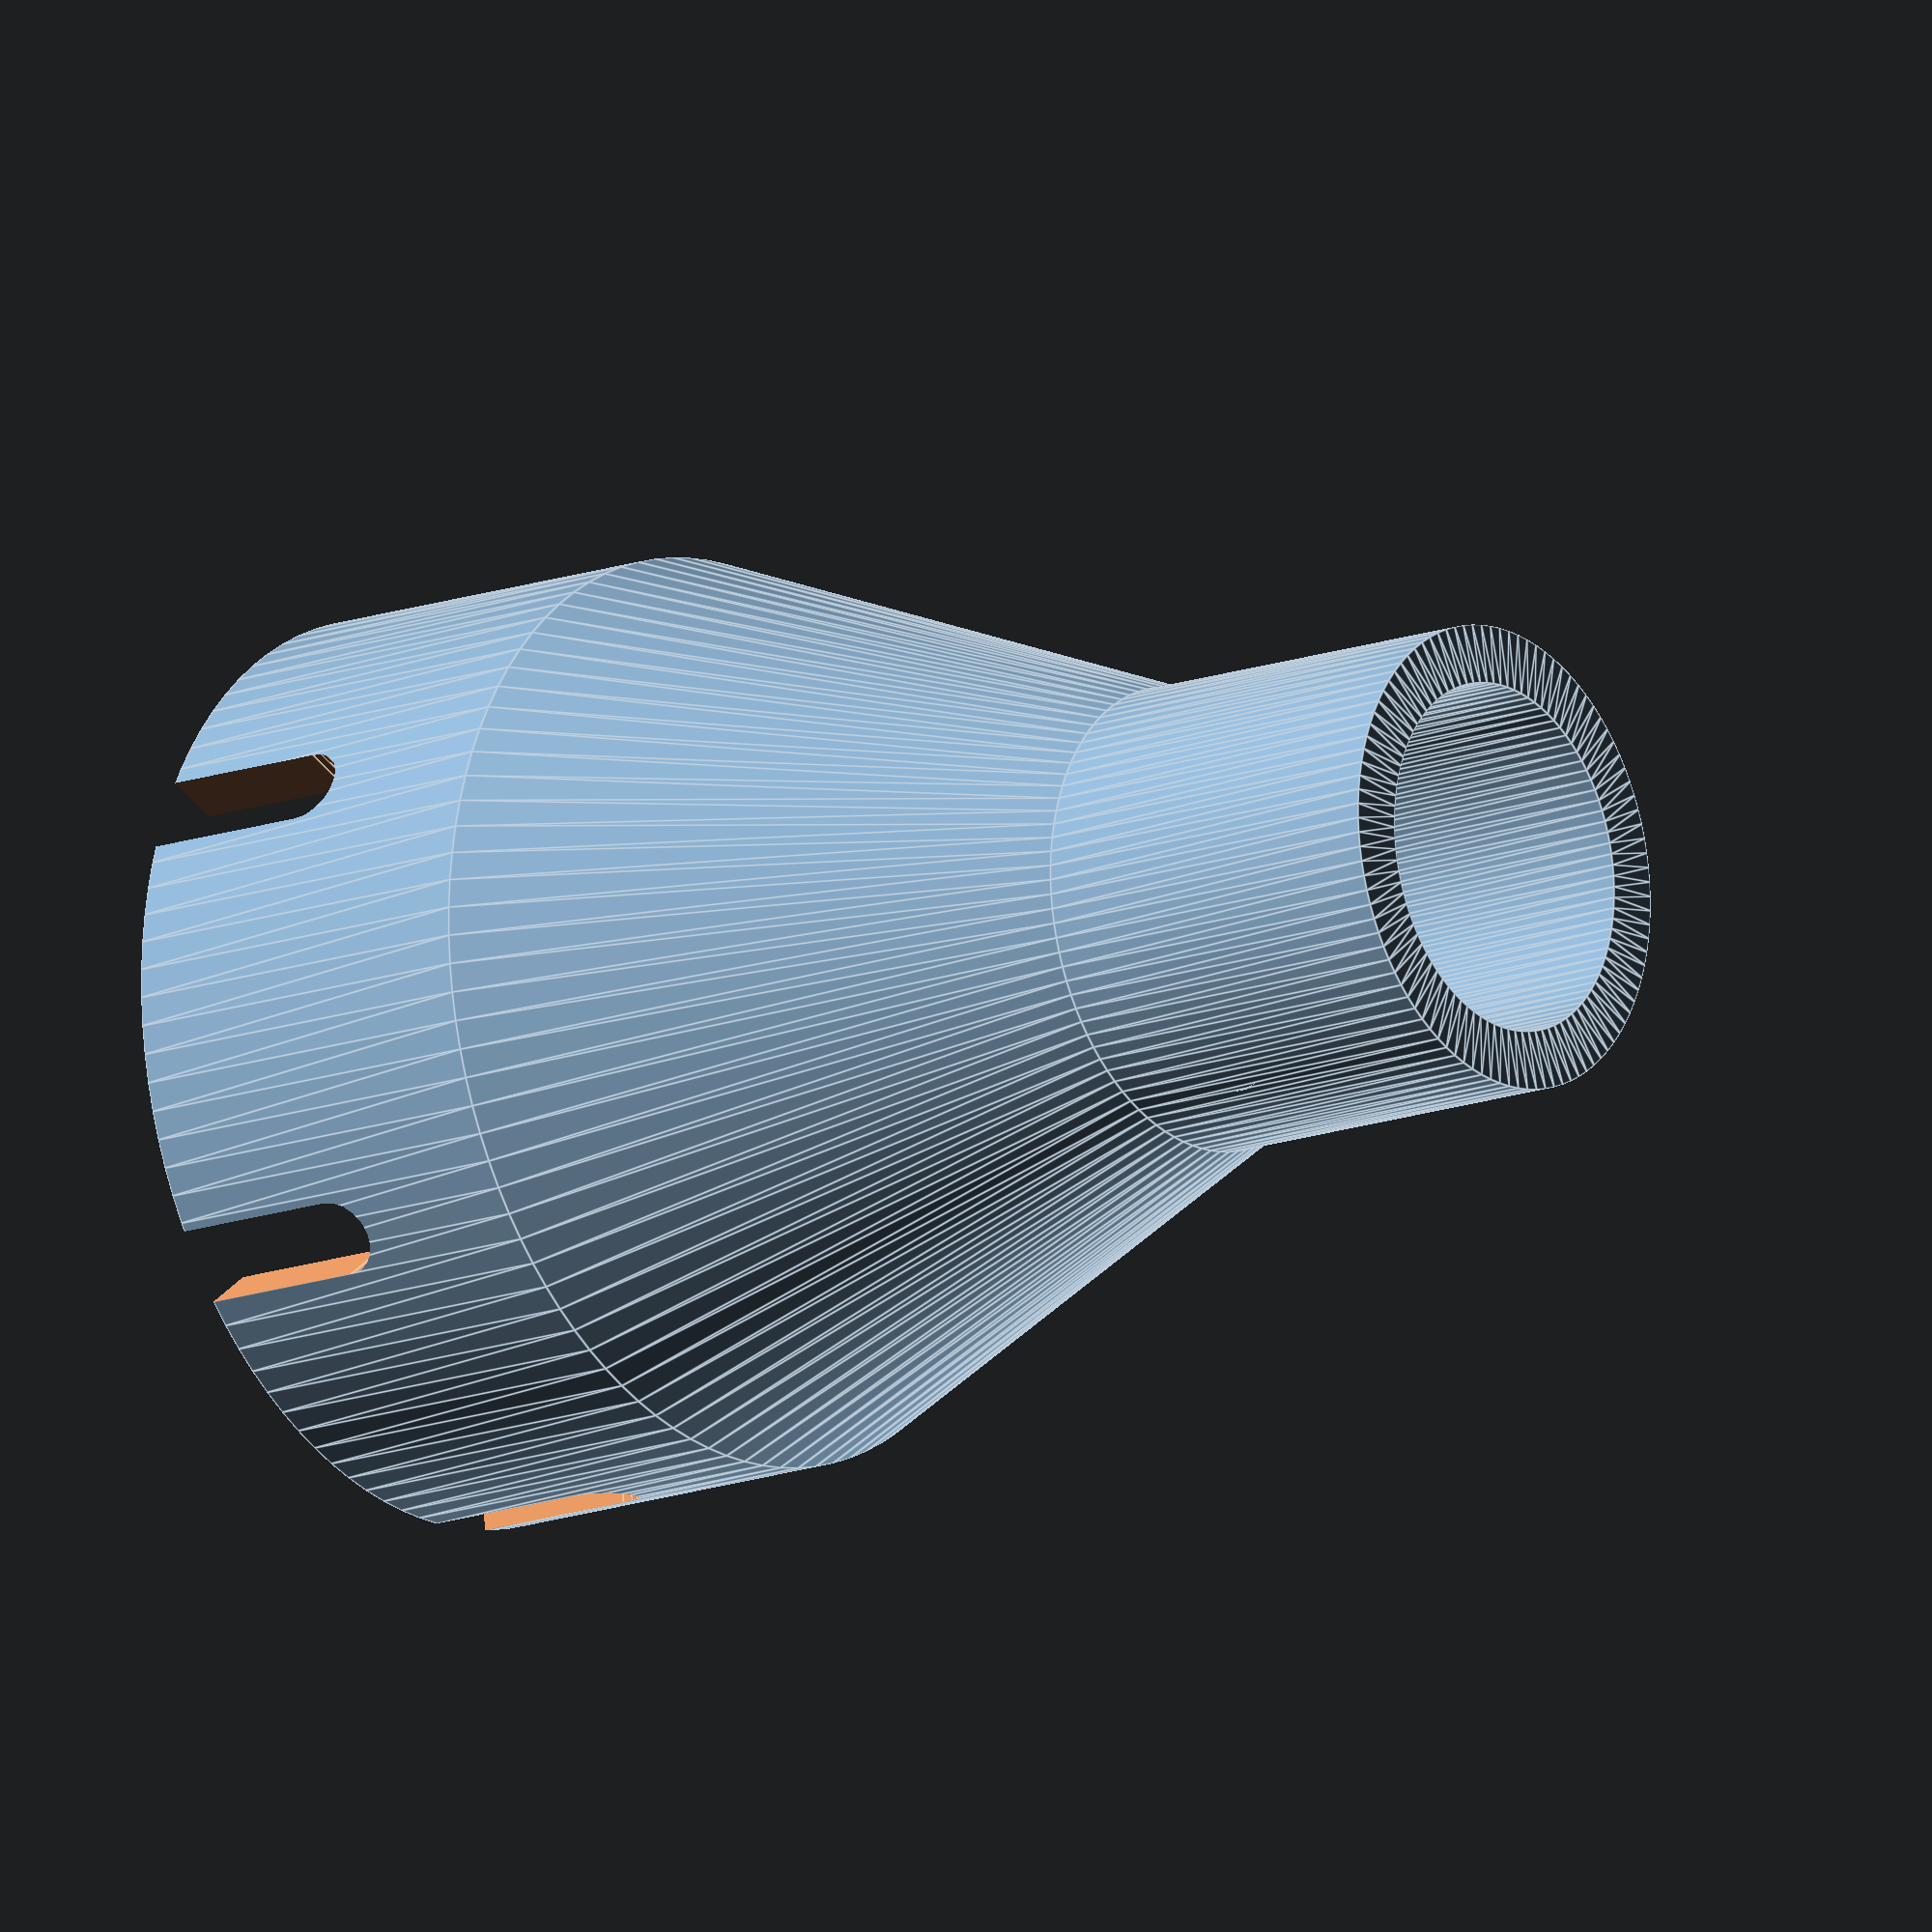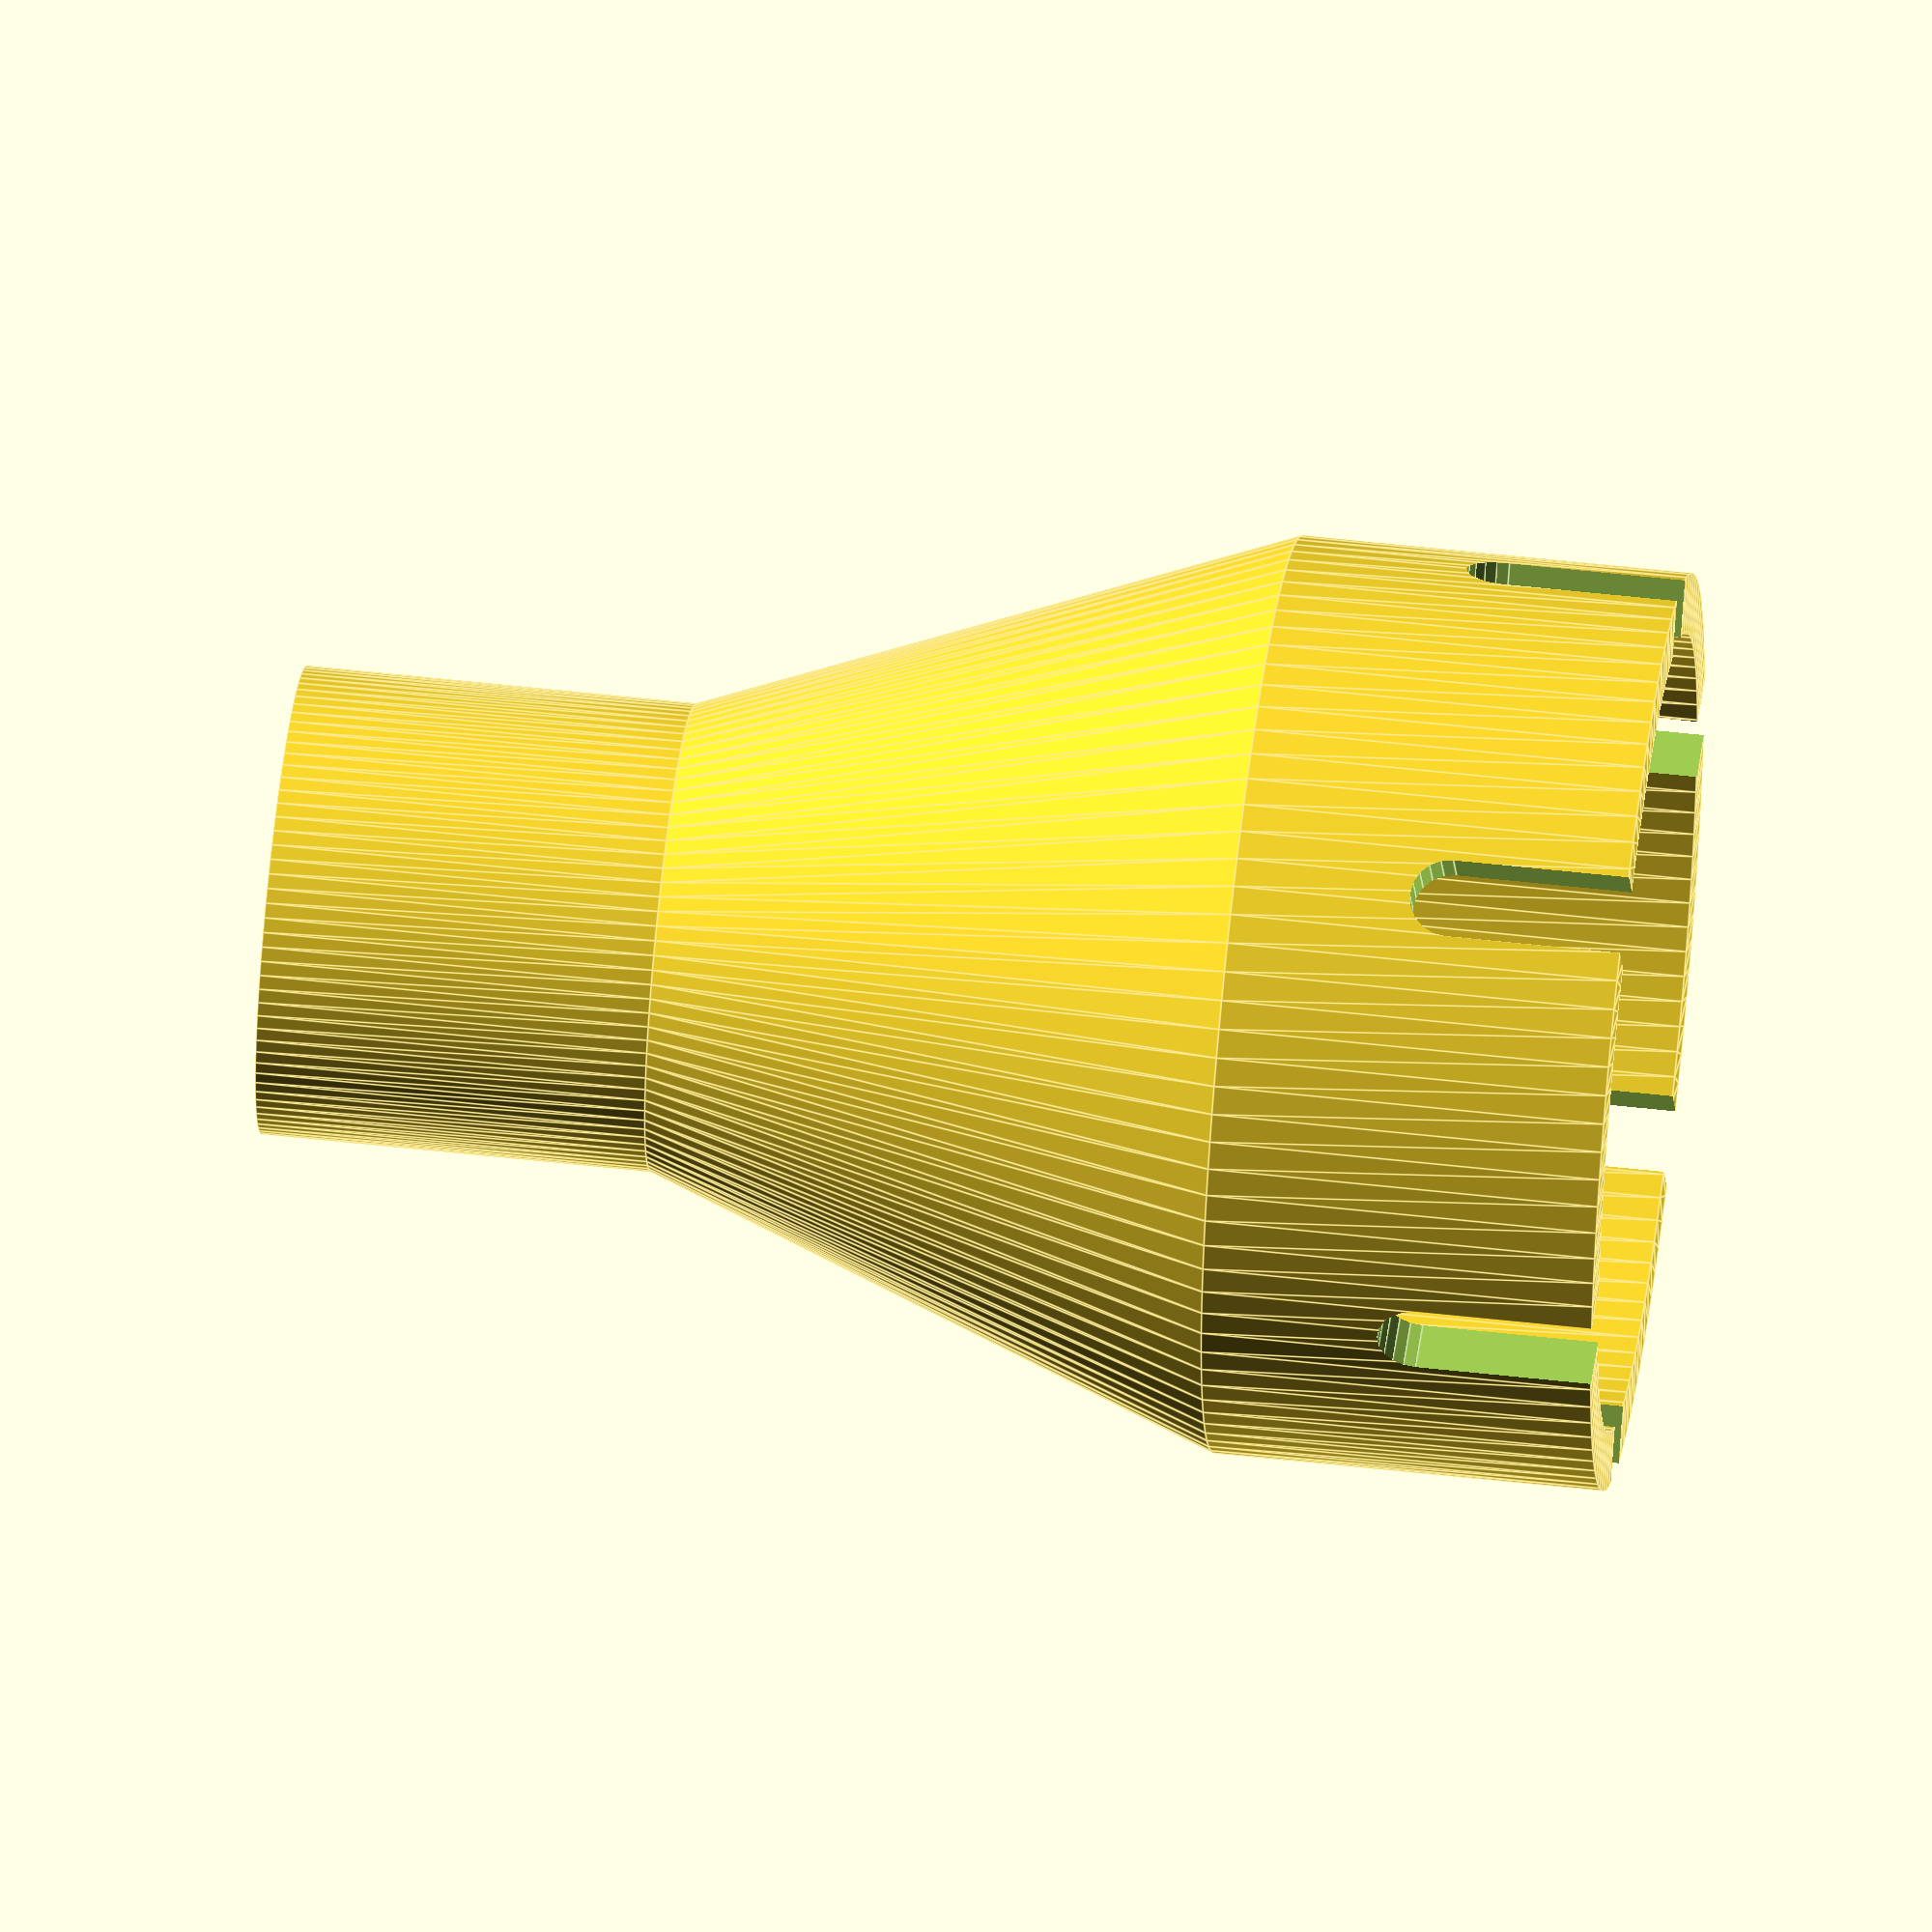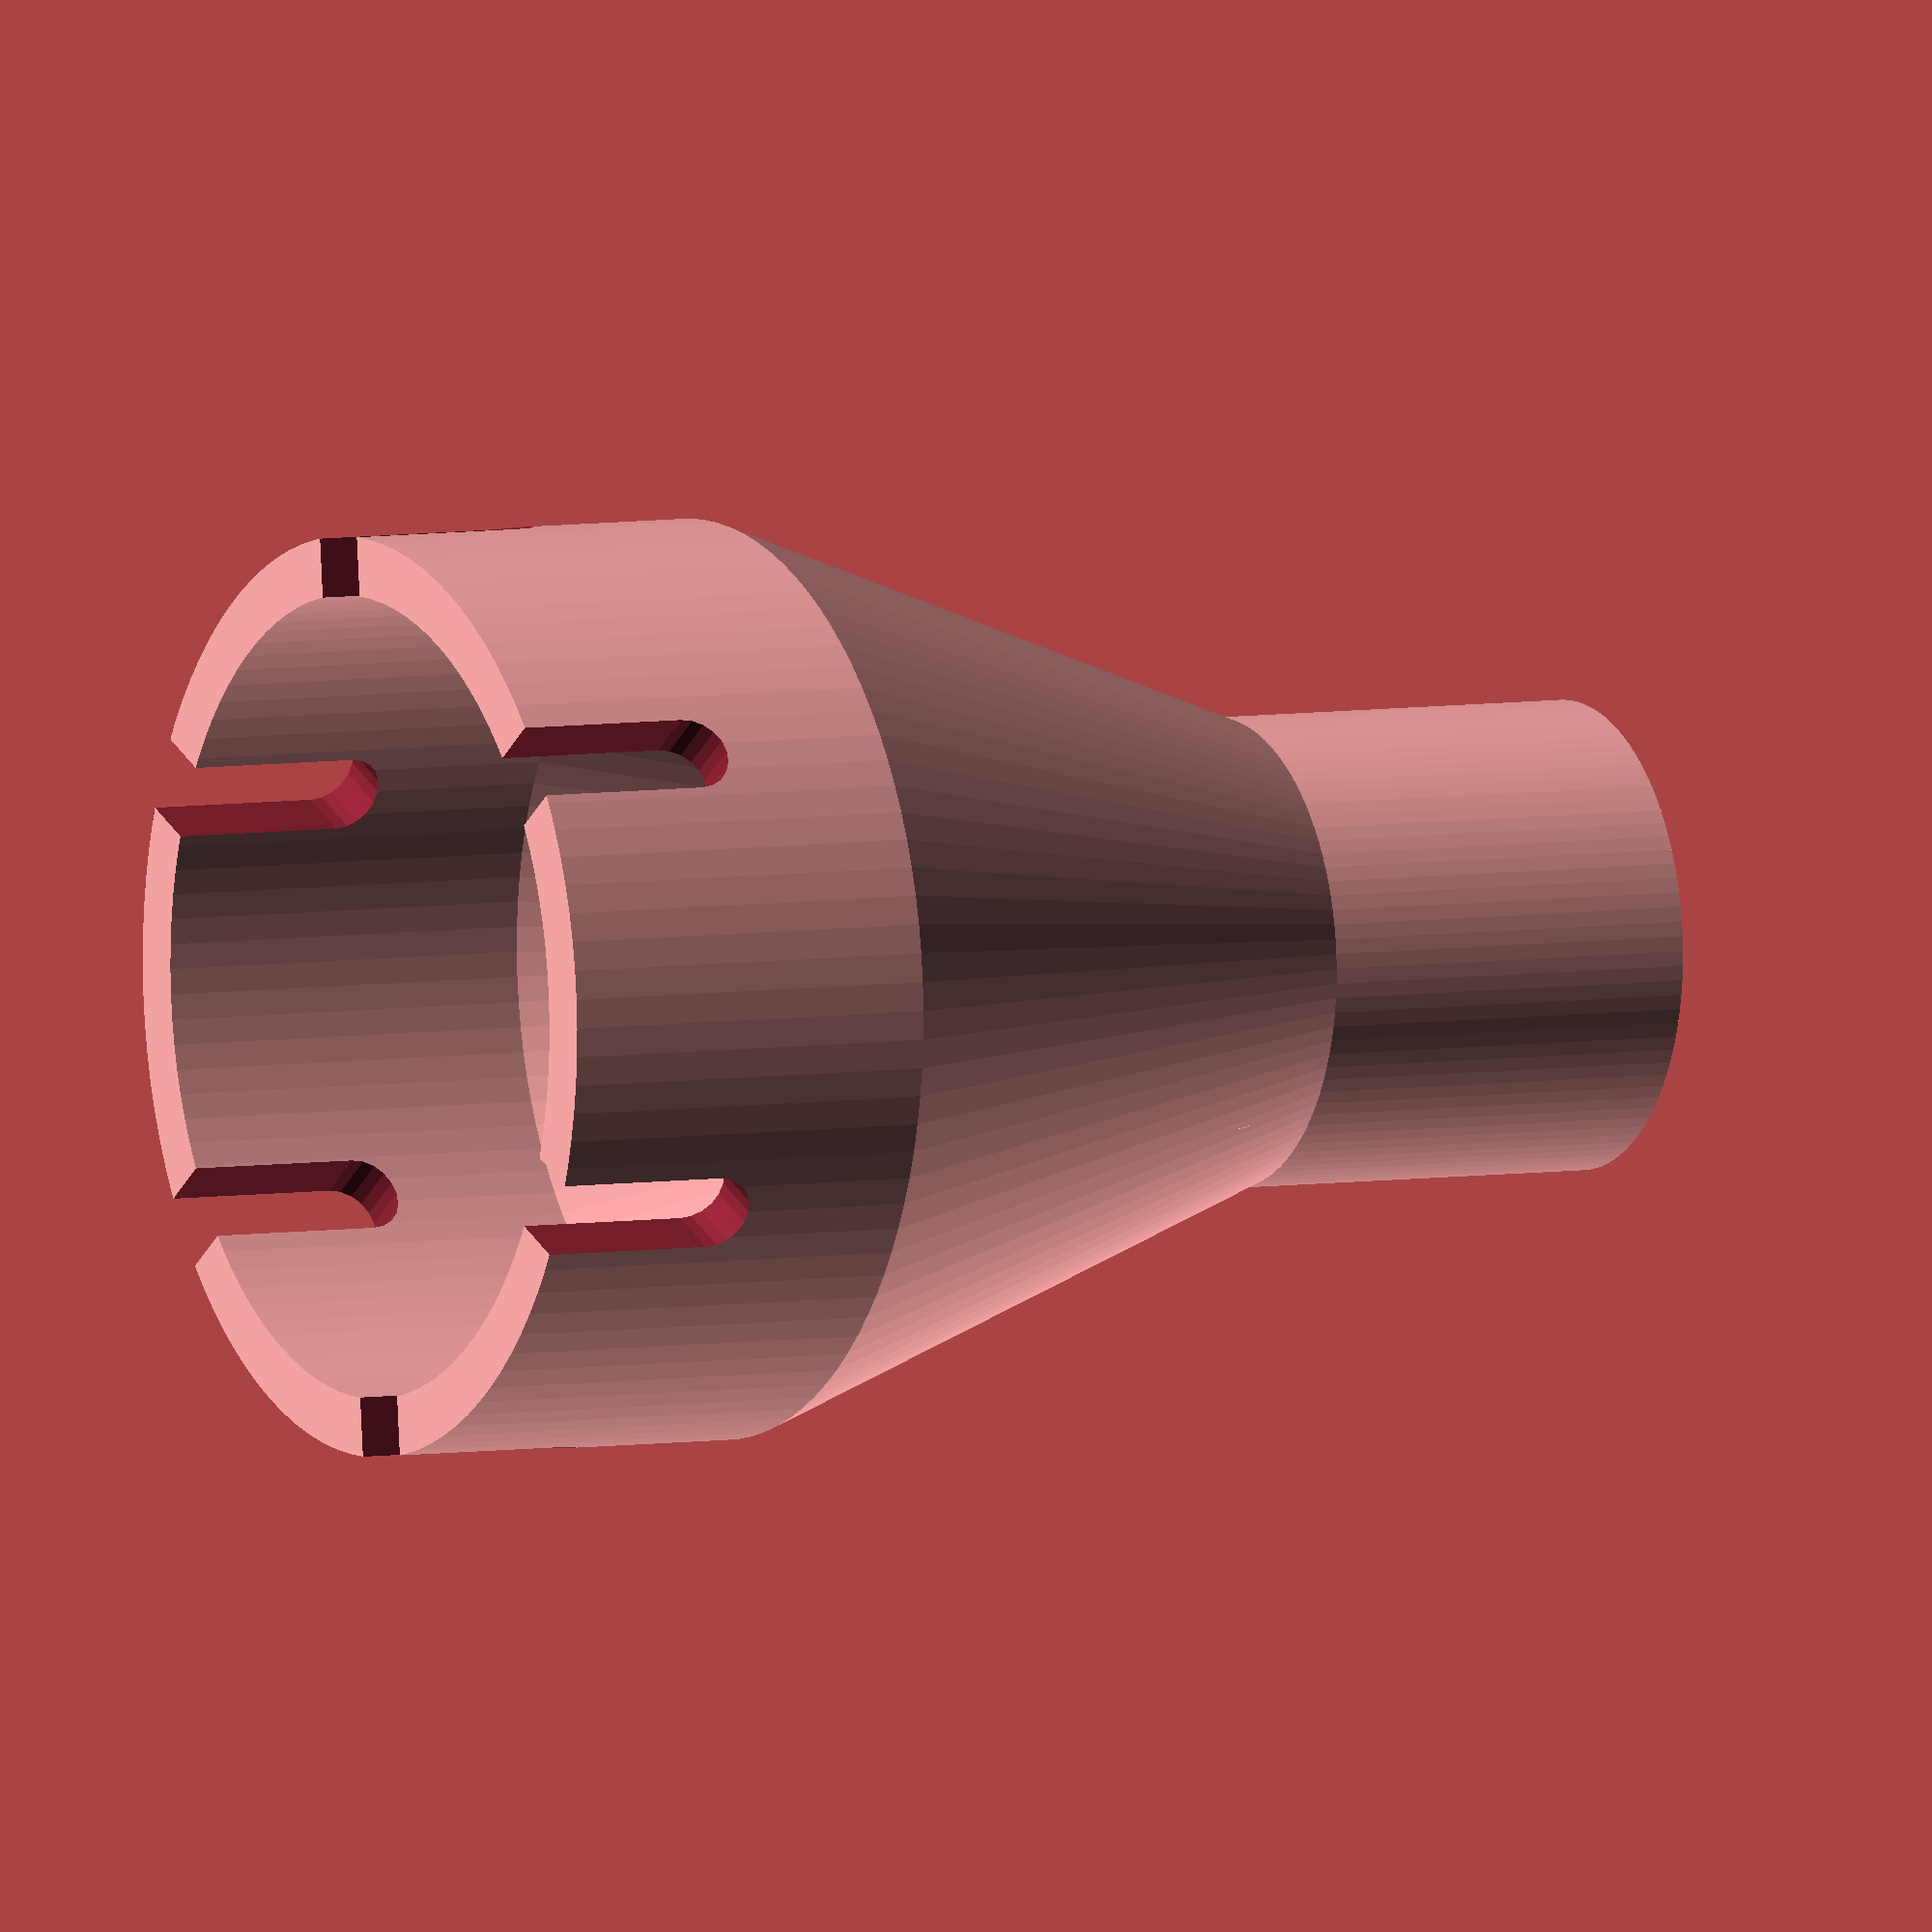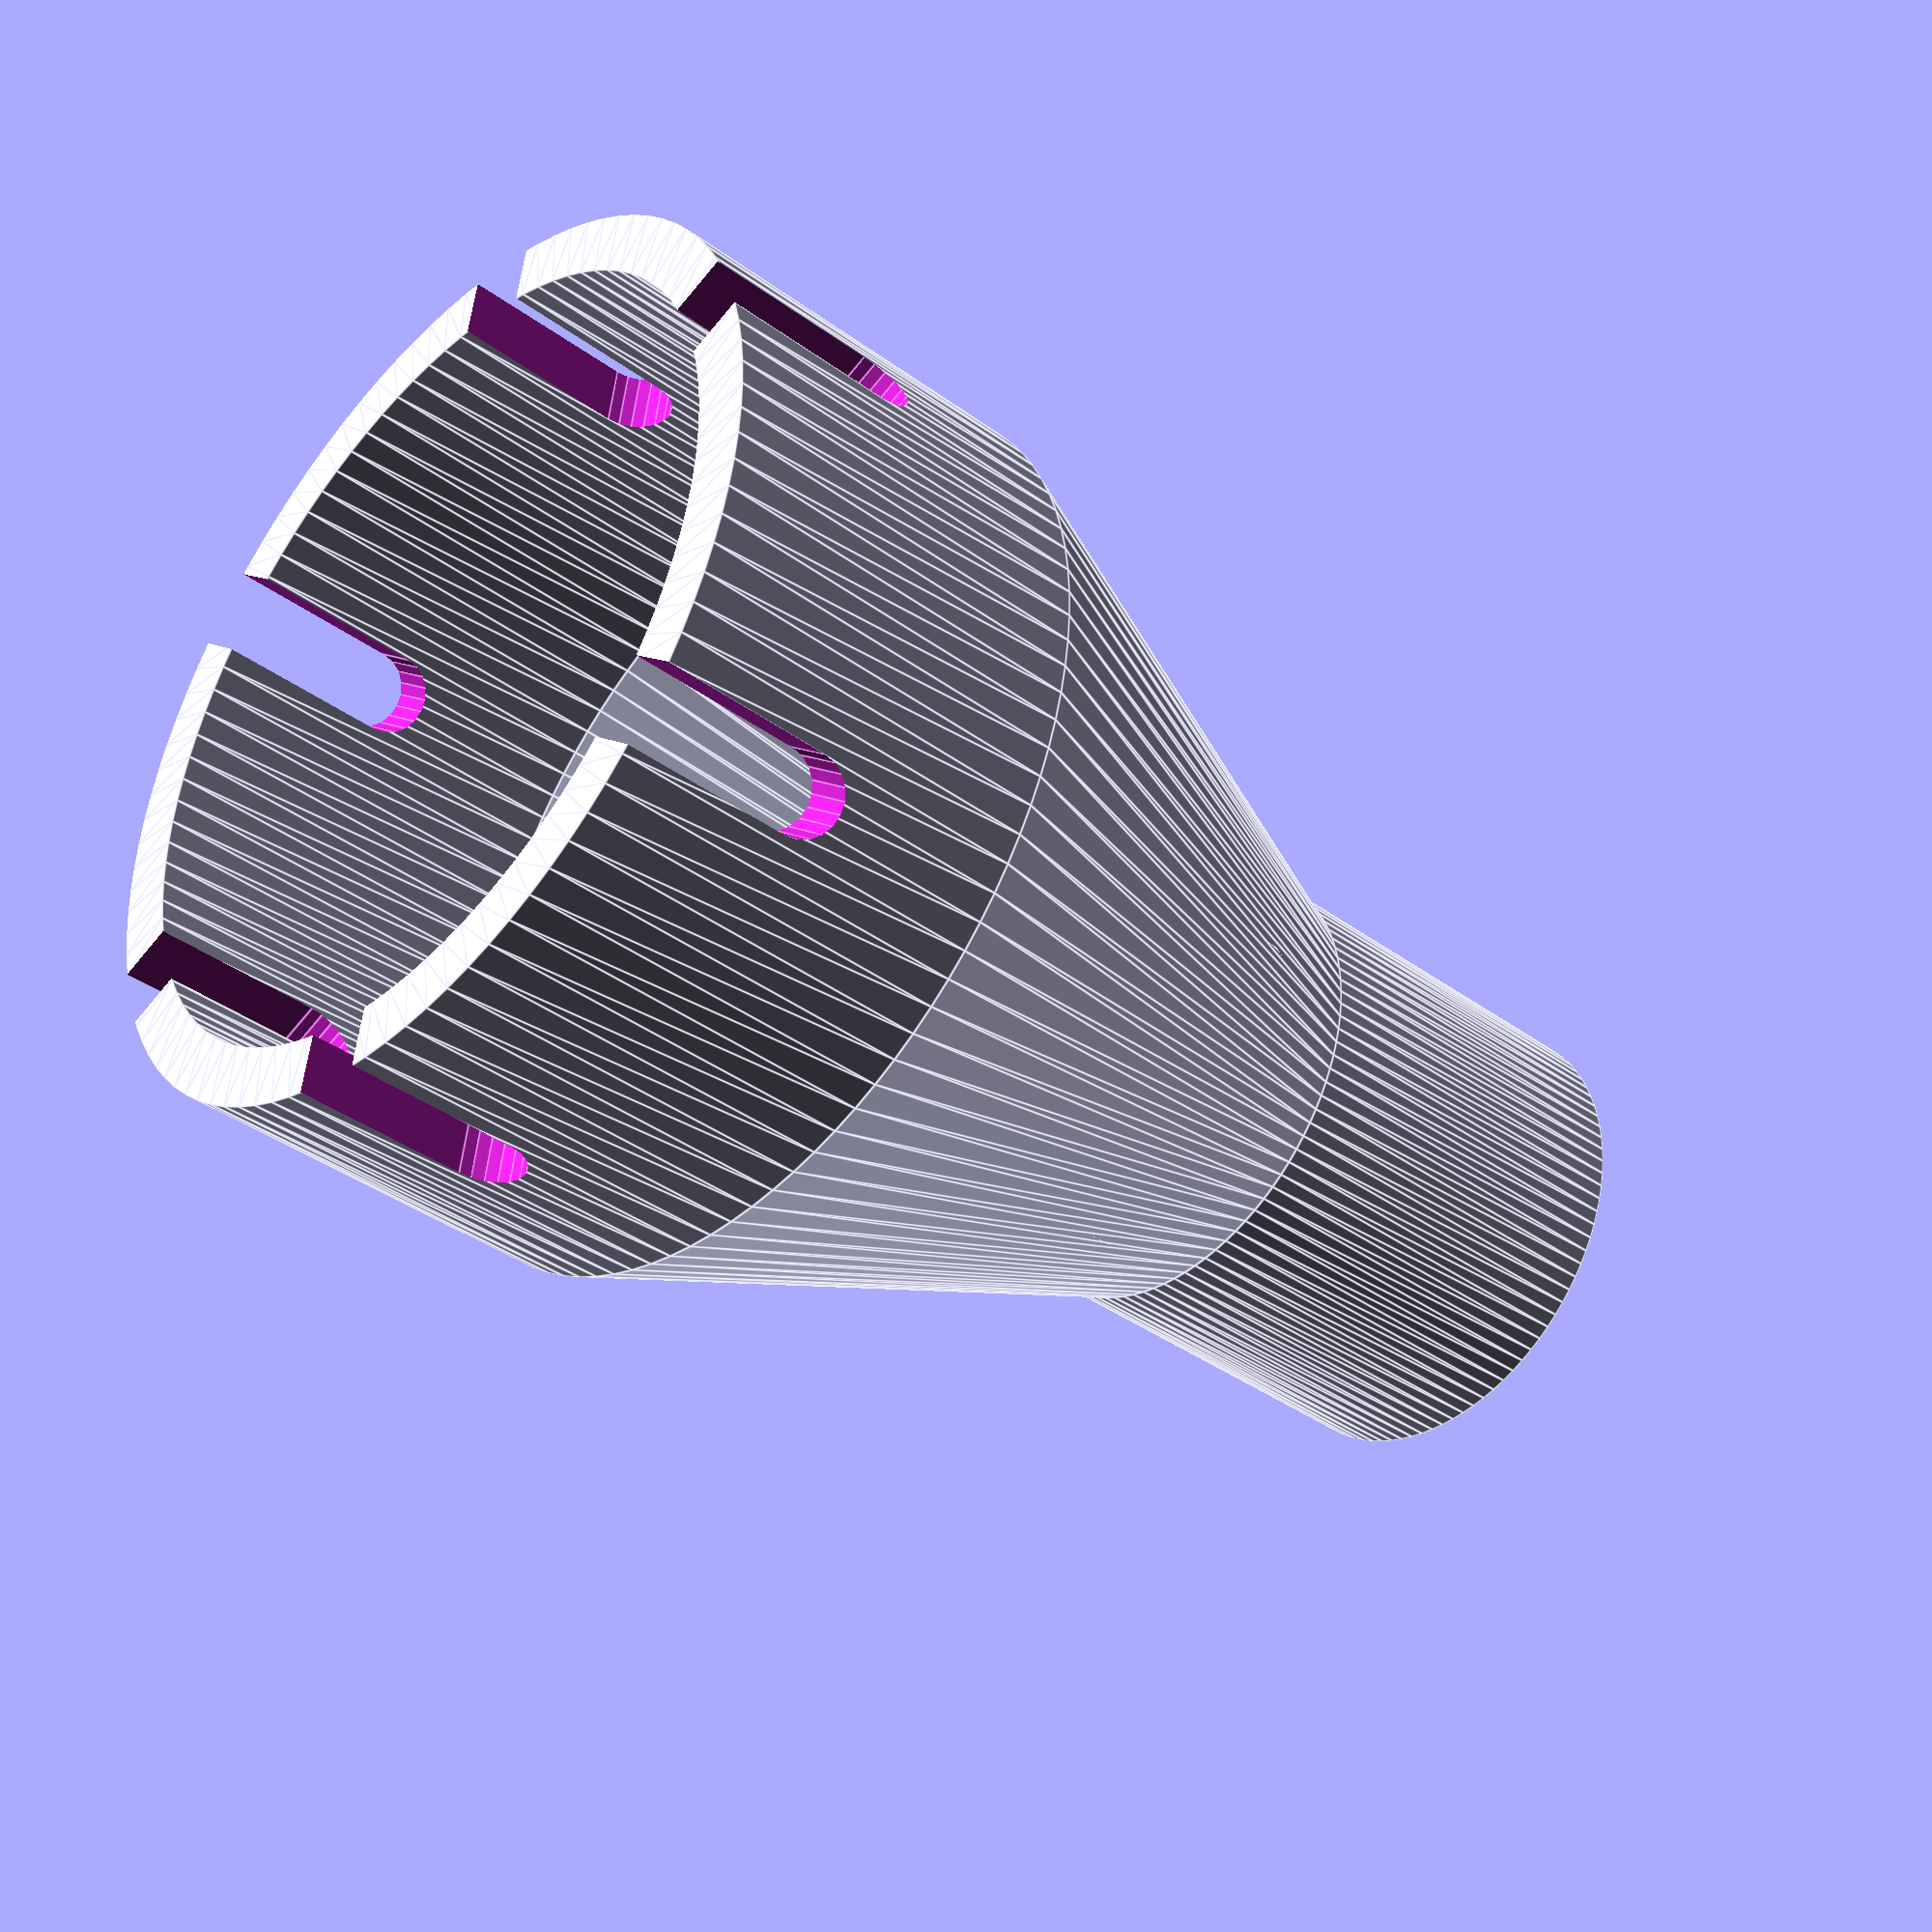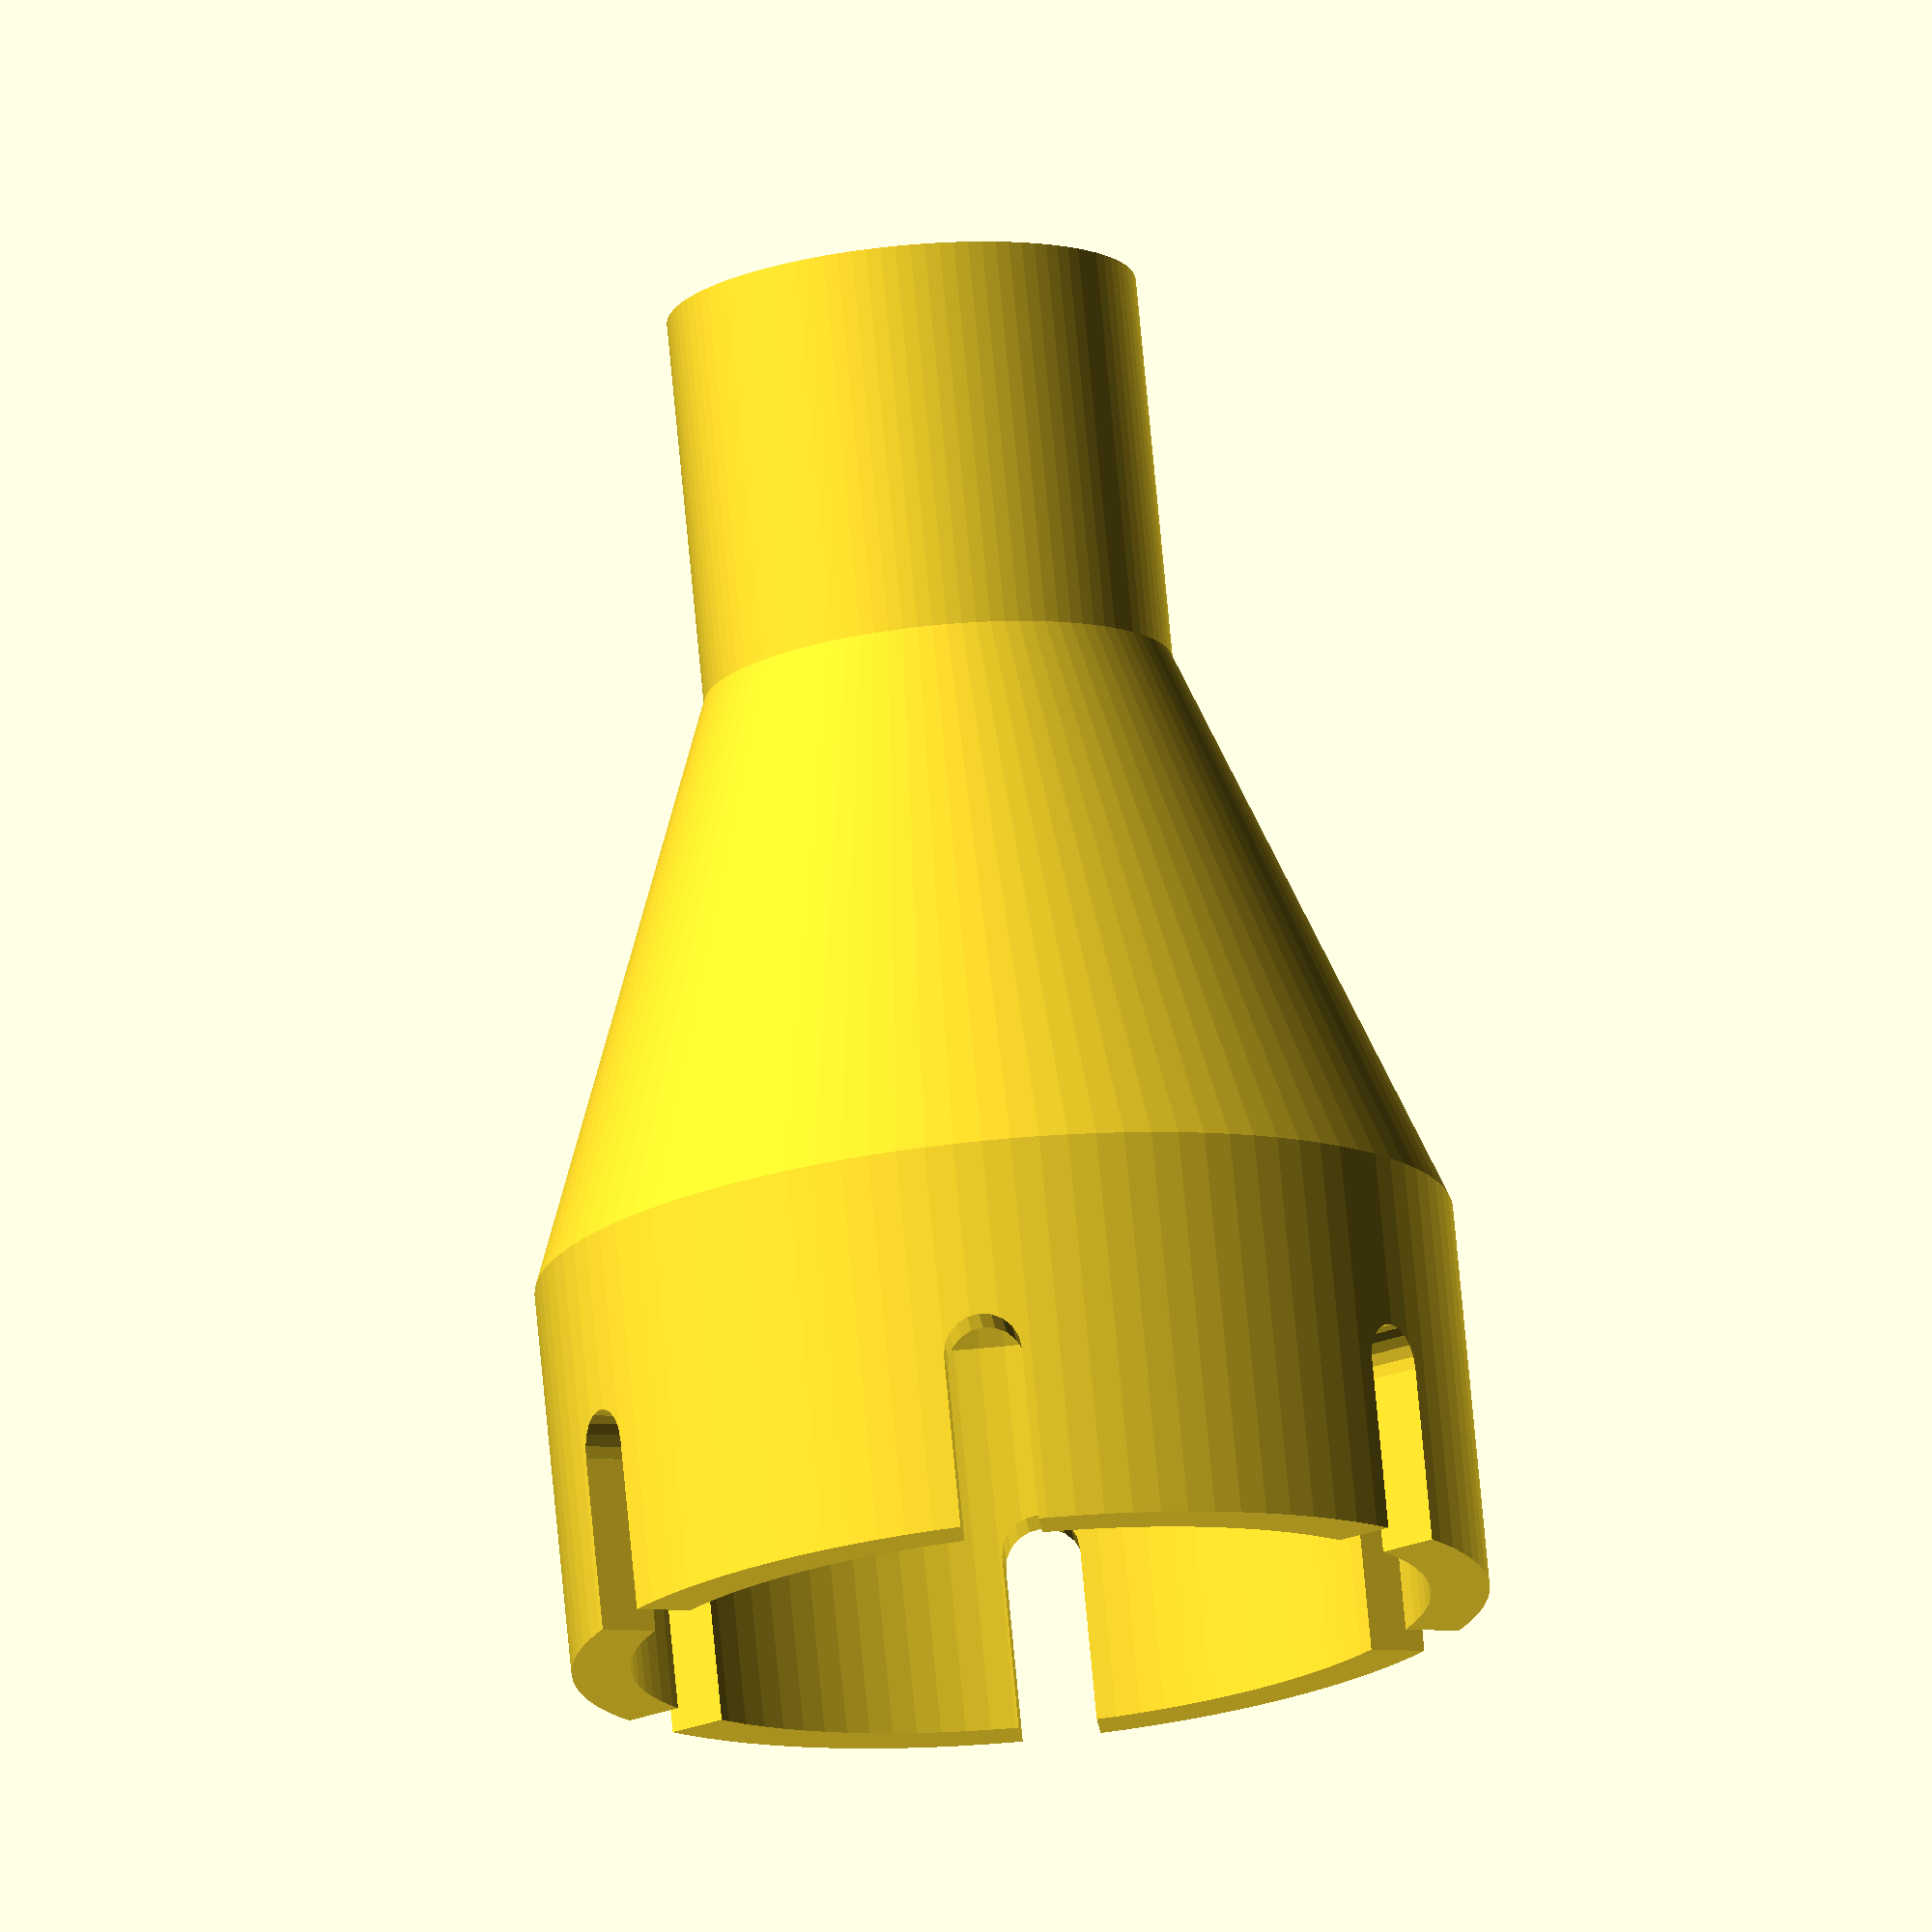
<openscad>
 /* 
 Parametric Nozzle/Hose Adaptor 
 
    My wife was having trouble dring out the tube on her CPAP machine after a cleaning. 
    She was holding her hair dryer against the end of the hose because most of the air 
    was not making its way into the tube, so I decided to make one of these.
    
    The original model was just hand designed in a 3d modeling tool, which I quickly
    realized would only work for people who had exactly the same hairdryer and hose.
    
    This lead to the decision to make a parametric version. This design is set up for
    attachment to the outside of a source which plugs in to the inside of something else.
    
    If you need to, for some reason, attach it the other way around, you'll need to do
    some quick math around the diameters and the widths, but note: the optional slots 
    are only set up to be on the "source" side of the adaptor.
    
    About those slots... just a heads up, the slot goes all of the way through the
    adaptor, so there's no difference between one slot or two, because they're just
    overlapping. Similarly, 2 or 4 slots... 3 or 6... 10 or 20... etc.
 
 */
 
 // PARAMETERS START HERE ------------------------------------- //
 
 wallThickness = 3;

 // radius of source tube 
 
 sourceRadius = 20.5;
 sourceLength = 20;

 // attributes of the transition segment.  Longer transitions may make for better airflow?
 
 transitionLength = 30;
 
 // radius of output tube
 outputRadius = 12;
 outputLength = 20;

 // it might be helpful to have slots in the adaptor base.
 numSlots = 3;
 slotWidth = 4;
 slotHeight = 10;

// END OF PARAMETERS ------------------------------------- // 
 
 
difference() {

//rotate the shape around the z-axis

rotate_extrude(angle = 360,  $fn = 100) {

// 2d slice of the shape
polygon([
[sourceRadius,0],[sourceRadius+wallThickness,0],[sourceRadius+wallThickness,sourceLength],
[outputRadius,transitionLength+sourceLength],[outputRadius,transitionLength+sourceLength+outputLength],
[outputRadius-wallThickness,transitionLength+sourceLength+outputLength],
[outputRadius - wallThickness, transitionLength+sourceLength],[sourceRadius,sourceLength]
]);

}
// do subtractions

// numDegrees per slot
currentRotation = 0;
degreesPerSlot = (360/numSlots);

for (a =[0:degreesPerSlot:360]) {
    echo(a);
translate ([0,0,slotHeight/2-1]) {
  rotate([0,0,a]) {
     cube([slotWidth,(sourceRadius*2+10),slotHeight], center=true); } }

translate ([0,0,slotHeight-1]) {
  rotate([90,0,a]) {
     cylinder(h=sourceRadius*2+10, r=slotWidth/2, center=true, $fn = 20); } }

 currentRotation = currentRotation+degreesPerSlot;

 }
}




</openscad>
<views>
elev=194.8 azim=293.3 roll=231.6 proj=o view=edges
elev=308.9 azim=324.3 roll=97.1 proj=o view=edges
elev=174.5 azim=245.7 roll=298.1 proj=o view=solid
elev=38.8 azim=349.9 roll=227.5 proj=p view=edges
elev=103.9 azim=303.9 roll=5.4 proj=o view=wireframe
</views>
